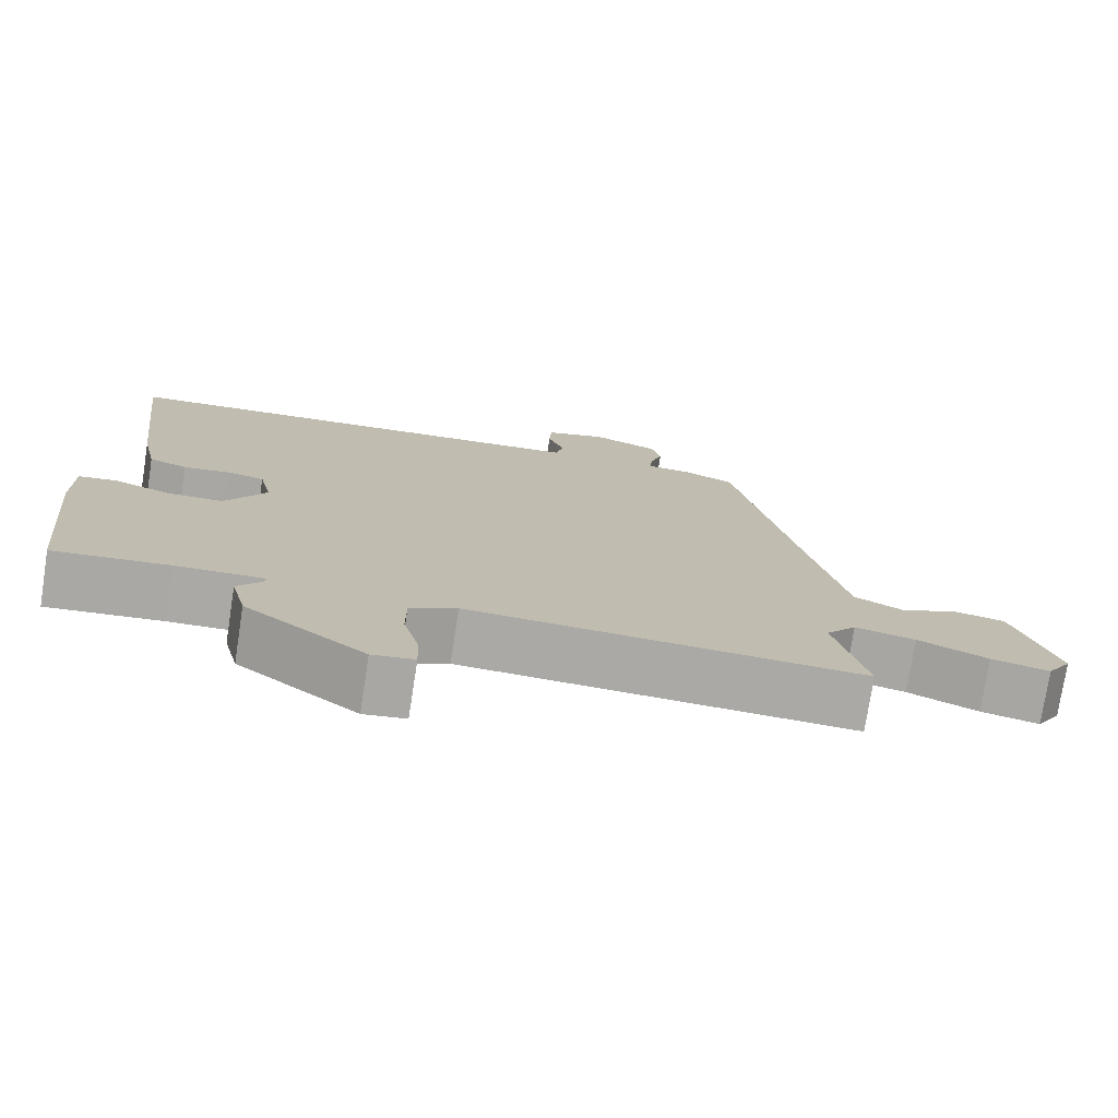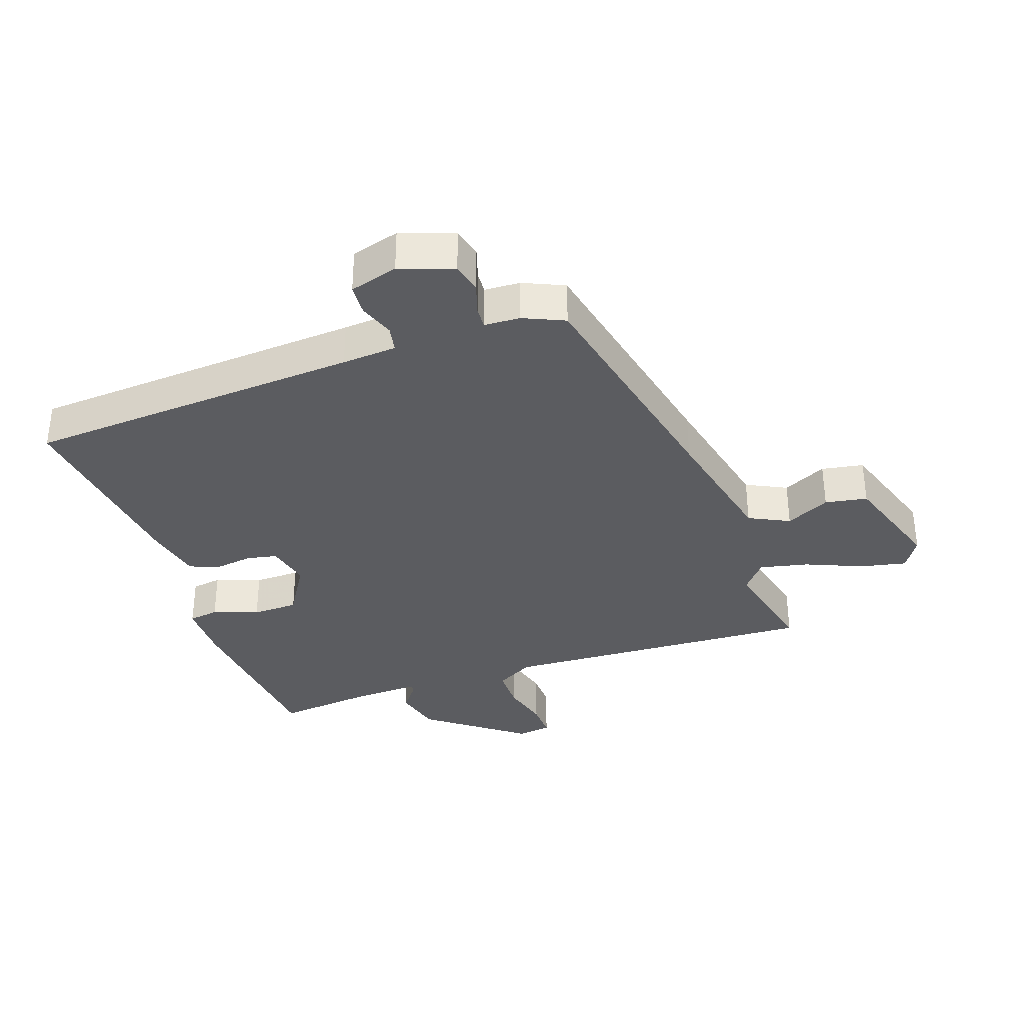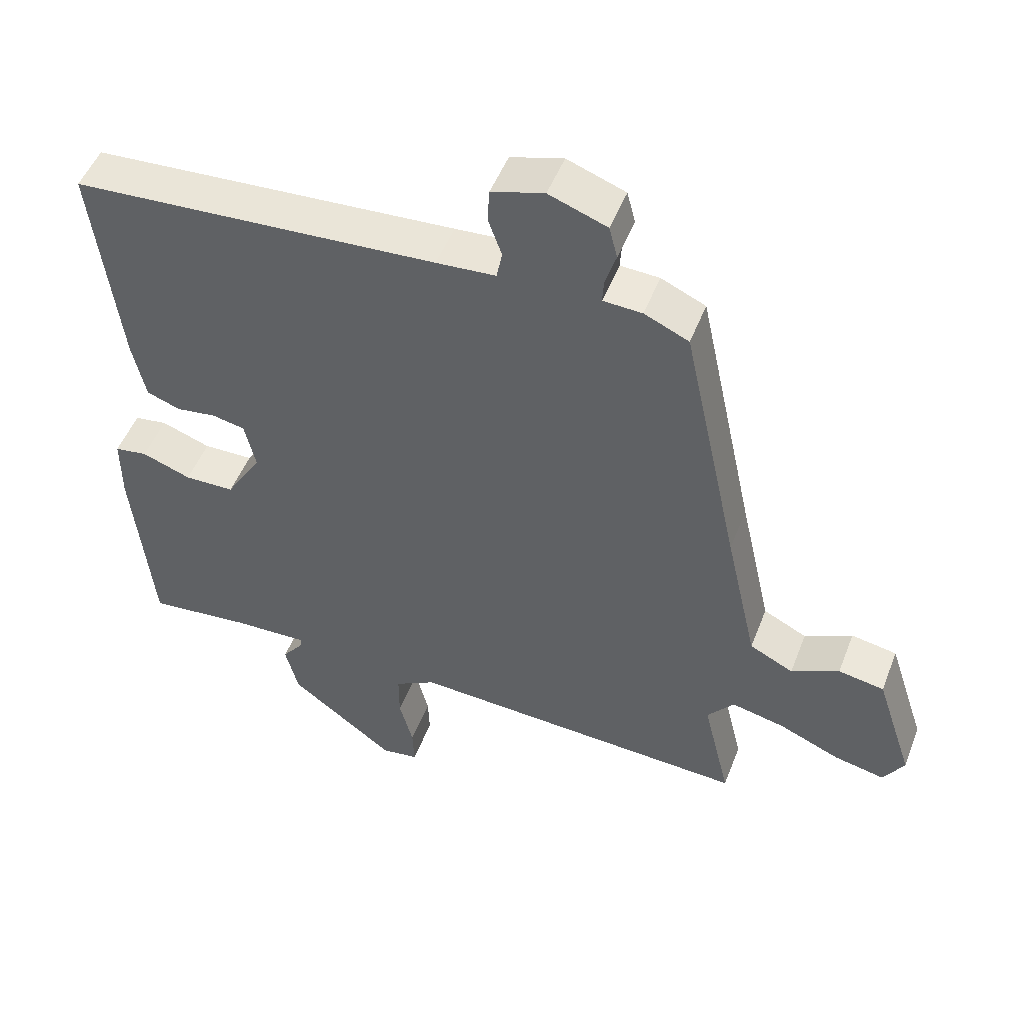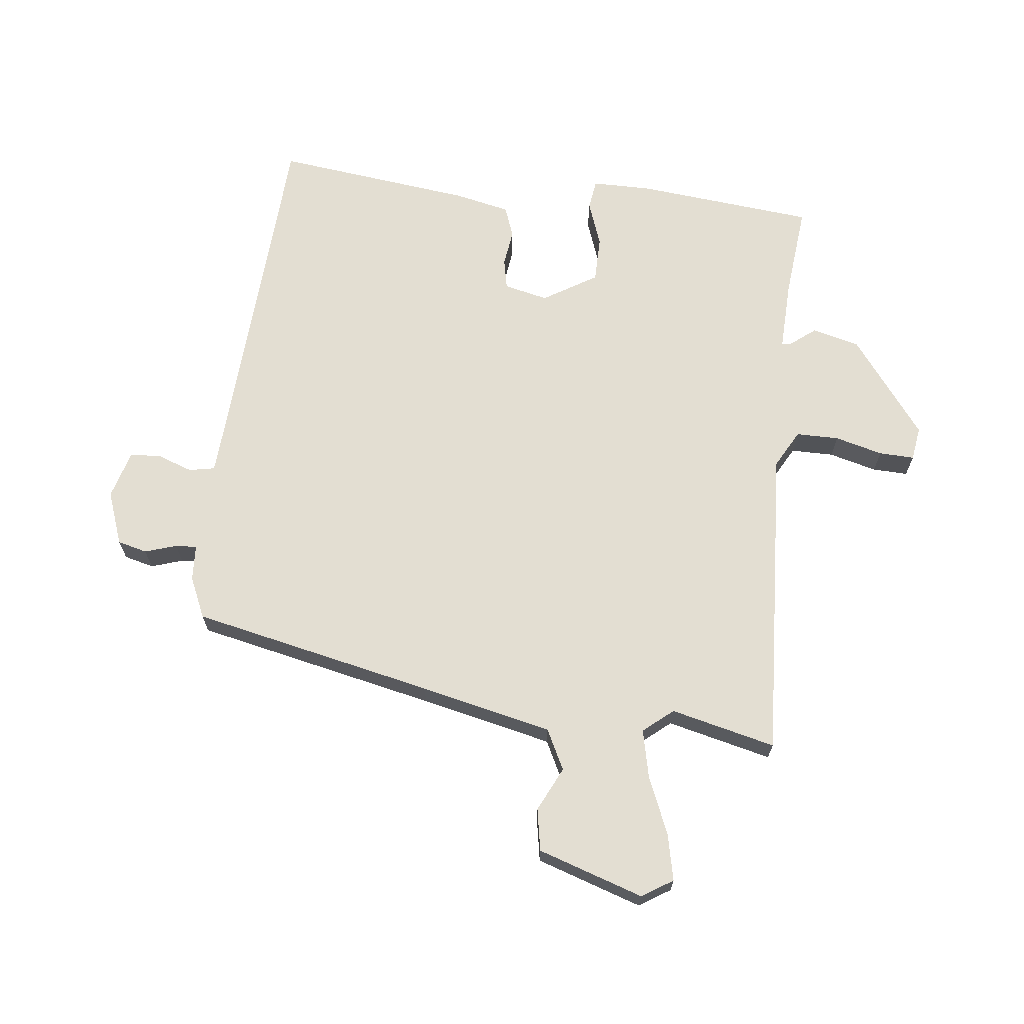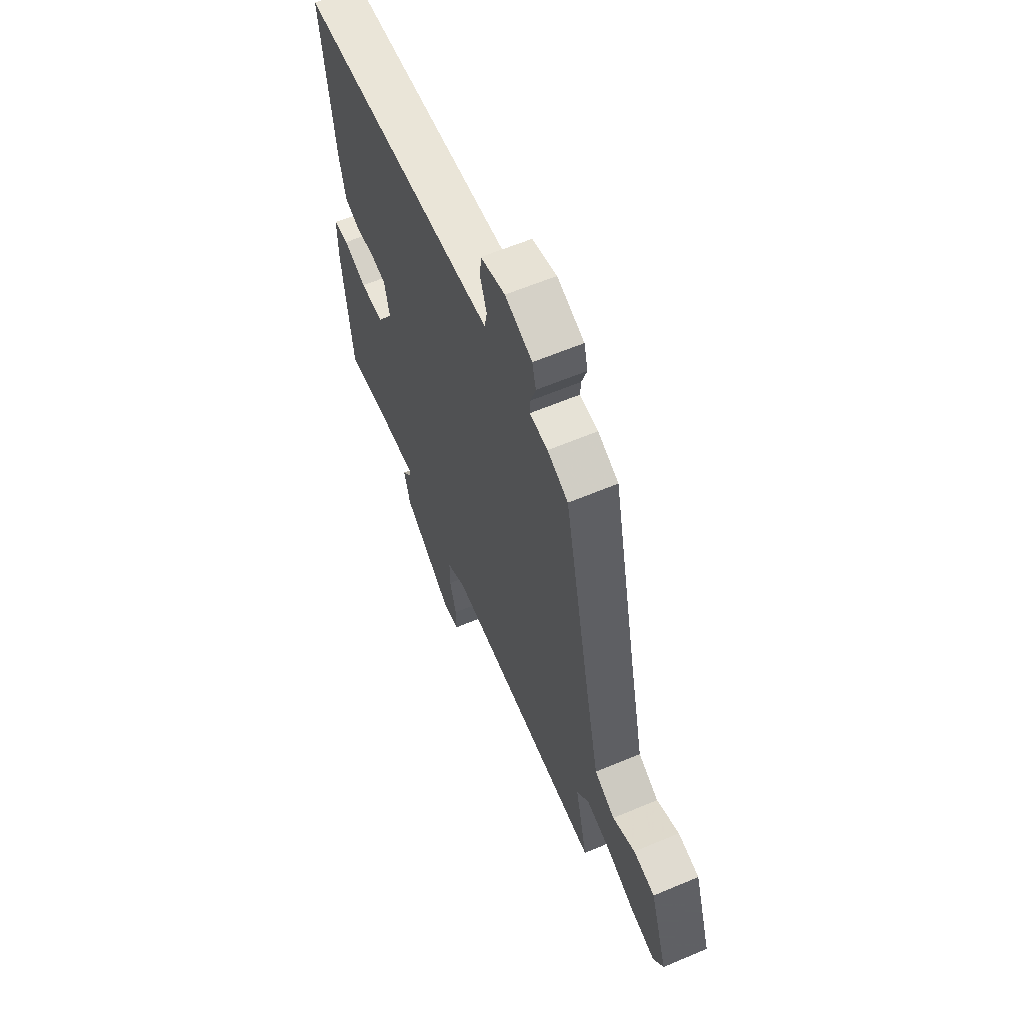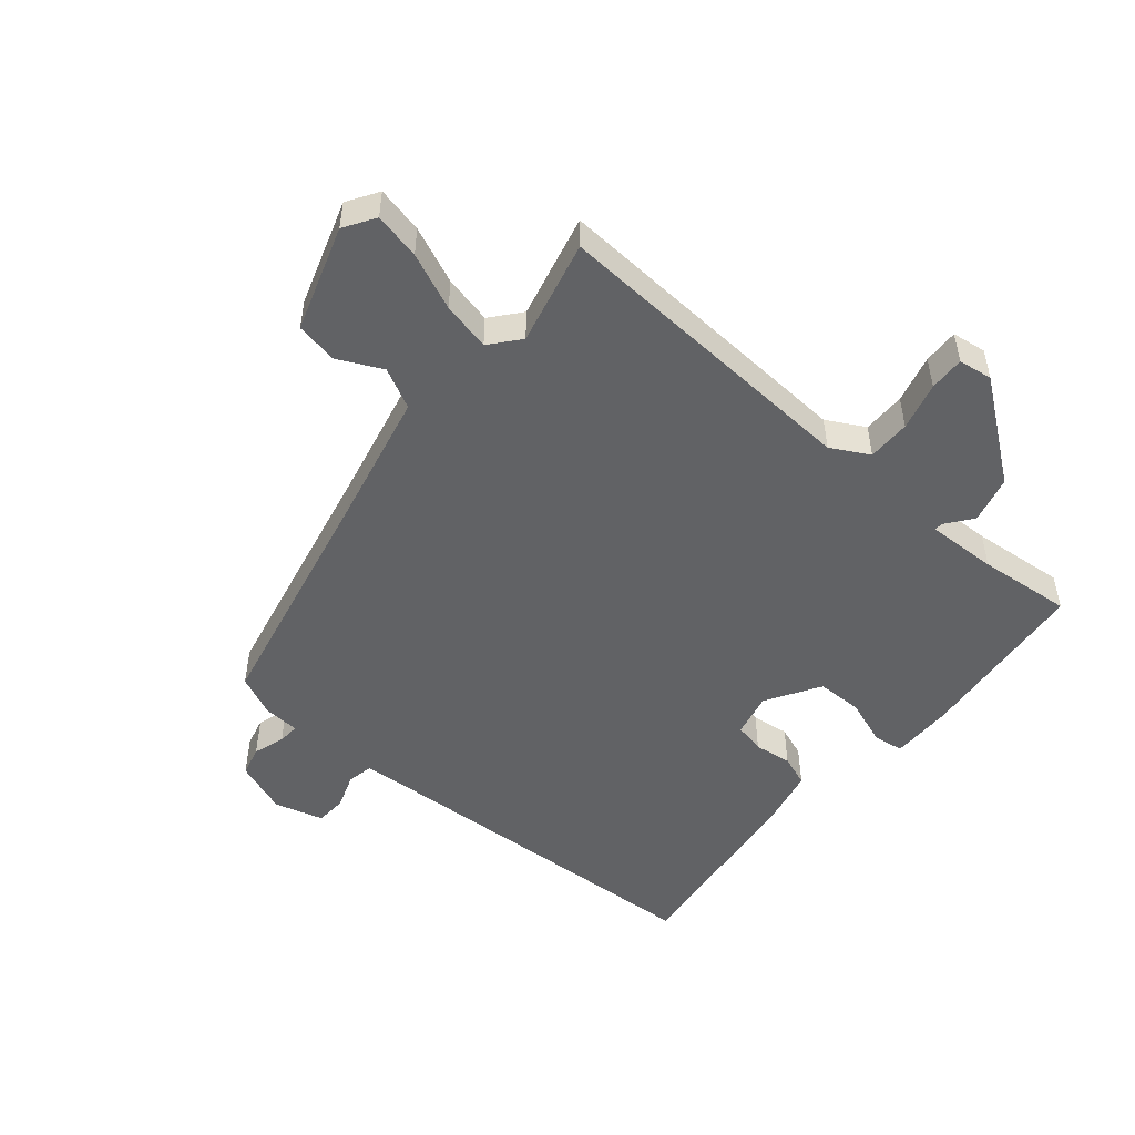
<metadata>
{"format":"obj","ext":"obj","renderer":"f3d","projection":"perspective","resolution":1024,"background":"white","views":[{"elev":-75.5,"azim":-8.8,"up":"+Z"},{"elev":-35.1,"azim":19.3,"up":"+Y"},{"elev":49.8,"azim":20.8,"up":"+Z"},{"elev":67.6,"azim":96.5,"up":"+Y"},{"elev":61.5,"azim":66.8,"up":"+Z"},{"elev":-50.6,"azim":139.8,"up":"+Y"}]}
</metadata>
<code>
v -0.495 0.07 -0.485
v -0.523 0.07 -0.203
v -0.523 0.07 -0.107
v -0.475 0.07 -0.1
v -0.403 0.07 -0.126
v -0.33 0.07 -0.125
v -0.278 0.07 -0.04
v -0.294 0.07 0.03
v -0.342 0.07 0.04
v -0.401 0.07 0.032
v -0.45 0.07 0.05
v -0.469 0.07 0.137
v -0.507 0.07 0.452
v 0.028 0.07 0.484
v 0.115 0.07 0.49
v 0.123 0.07 0.531
v 0.103 0.07 0.587
v 0.106 0.07 0.636
v 0.183 0.07 0.658
v 0.268 0.07 0.627
v 0.28 0.07 0.58
v 0.264 0.07 0.53
v 0.262 0.07 0.496
v 0.319 0.07 0.493
v 0.384 0.07 0.464
v 0.467 0.07 0.079
v 0.514 0.07 -0.13
v 0.578 0.07 -0.162
v 0.648 0.07 -0.128
v 0.715 0.07 -0.14
v 0.77 0.07 -0.307
v 0.739 0.07 -0.356
v 0.665 0.07 -0.34
v 0.575 0.07 -0.302
v 0.498 0.07 -0.285
v 0.459 0.07 -0.332
v 0.499 0.07 -0.498
v -0.003 0.07 -0.471
v -0.063 0.07 -0.504
v -0.063 0.07 -0.572
v -0.043 0.07 -0.648
v -0.041 0.07 -0.704
v -0.095 0.07 -0.712
v -0.249 0.07 -0.596
v -0.268 0.07 -0.521
v -0.236 0.07 -0.48
v -0.235 0.07 -0.466
v -0.347 0.07 -0.47
v -0.495 0 -0.485
v -0.523 0 -0.203
v -0.523 0 -0.107
v -0.475 0 -0.1
v -0.403 0 -0.126
v -0.33 0 -0.125
v -0.278 0 -0.04
v -0.294 0 0.03
v -0.342 0 0.04
v -0.401 0 0.032
v -0.45 0 0.05
v -0.469 0 0.137
v -0.507 0 0.452
v 0.028 0 0.484
v 0.115 0 0.49
v 0.123 0 0.531
v 0.103 0 0.587
v 0.106 0 0.636
v 0.183 0 0.658
v 0.268 0 0.627
v 0.28 0 0.58
v 0.264 0 0.53
v 0.262 0 0.496
v 0.319 0 0.493
v 0.384 0 0.464
v 0.467 0 0.079
v 0.514 0 -0.13
v 0.578 0 -0.162
v 0.648 0 -0.128
v 0.715 0 -0.14
v 0.77 0 -0.307
v 0.739 0 -0.356
v 0.665 0 -0.34
v 0.575 0 -0.302
v 0.498 0 -0.285
v 0.459 0 -0.332
v 0.499 0 -0.498
v -0.003 0 -0.471
v -0.063 0 -0.504
v -0.063 0 -0.572
v -0.043 0 -0.648
v -0.041 0 -0.704
v -0.095 0 -0.712
v -0.249 0 -0.596
v -0.268 0 -0.521
v -0.236 0 -0.48
v -0.235 0 -0.466
v -0.347 0 -0.47
f 43 44 45 46
f 43 46 47
f 40 41 42 43
f 39 40 43 47
f 38 39 47
f 36 37 38
f 35 36 38 47
f 31 32 33 34
f 31 34 35
f 28 29 30 31
f 27 28 31 35
f 26 27 35 47
f 23 24 25 26
f 19 20 21 22
f 19 22 23
f 16 17 18 19
f 15 16 19 23
f 14 15 23 26
f 9 10 11 12
f 8 9 12 13
f 2 3 4 5
f 48 1 2 5
f 48 5 6
f 47 48 6 7
f 26 47 7
f 8 13 14 26
f 7 8 26
f 94 93 92 91
f 95 94 91
f 91 90 89 88
f 95 91 88 87
f 95 87 86
f 86 85 84
f 95 86 84 83
f 82 81 80 79
f 83 82 79
f 79 78 77 76
f 83 79 76 75
f 95 83 75 74
f 74 73 72 71
f 70 69 68 67
f 71 70 67
f 67 66 65 64
f 71 67 64 63
f 74 71 63 62
f 60 59 58 57
f 61 60 57 56
f 53 52 51 50
f 53 50 49 96
f 54 53 96
f 55 54 96 95
f 55 95 74
f 74 62 61 56
f 74 56 55
f 1 49 50 2
f 2 50 51 3
f 3 51 52 4
f 4 52 53 5
f 5 53 54 6
f 6 54 55 7
f 7 55 56 8
f 8 56 57 9
f 9 57 58 10
f 10 58 59 11
f 11 59 60 12
f 12 60 61 13
f 13 61 62 14
f 14 62 63 15
f 15 63 64 16
f 16 64 65 17
f 17 65 66 18
f 18 66 67 19
f 19 67 68 20
f 20 68 69 21
f 21 69 70 22
f 22 70 71 23
f 23 71 72 24
f 24 72 73 25
f 25 73 74 26
f 26 74 75 27
f 27 75 76 28
f 28 76 77 29
f 29 77 78 30
f 30 78 79 31
f 31 79 80 32
f 32 80 81 33
f 33 81 82 34
f 34 82 83 35
f 35 83 84 36
f 36 84 85 37
f 37 85 86 38
f 38 86 87 39
f 39 87 88 40
f 40 88 89 41
f 41 89 90 42
f 42 90 91 43
f 43 91 92 44
f 44 92 93 45
f 45 93 94 46
f 46 94 95 47
f 47 95 96 48
f 48 96 49 1

</code>
